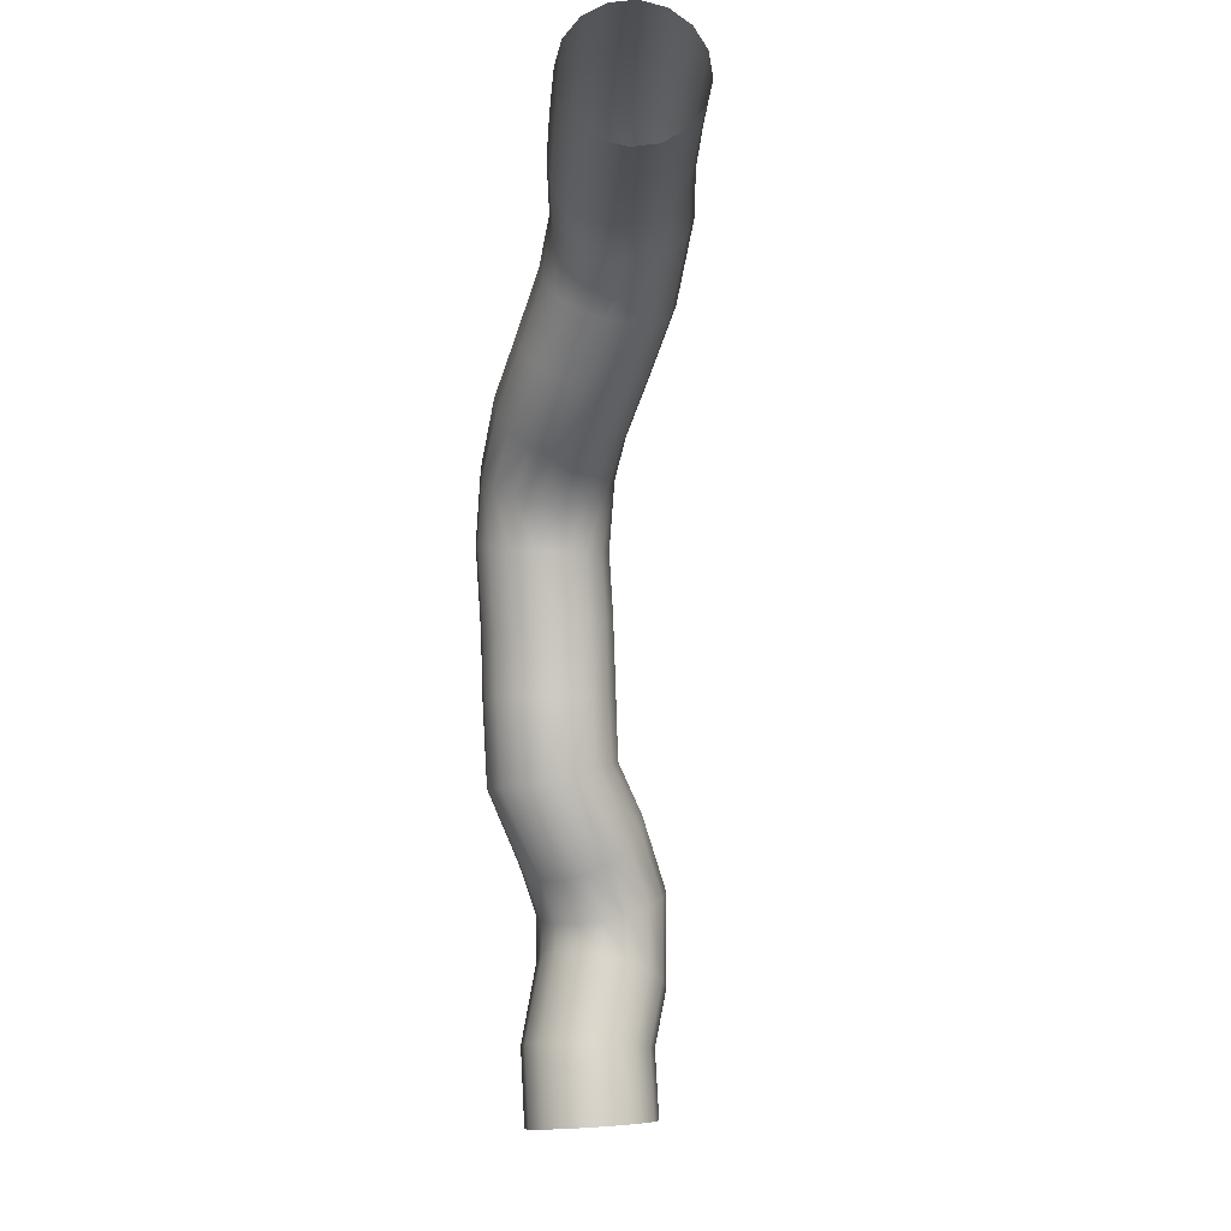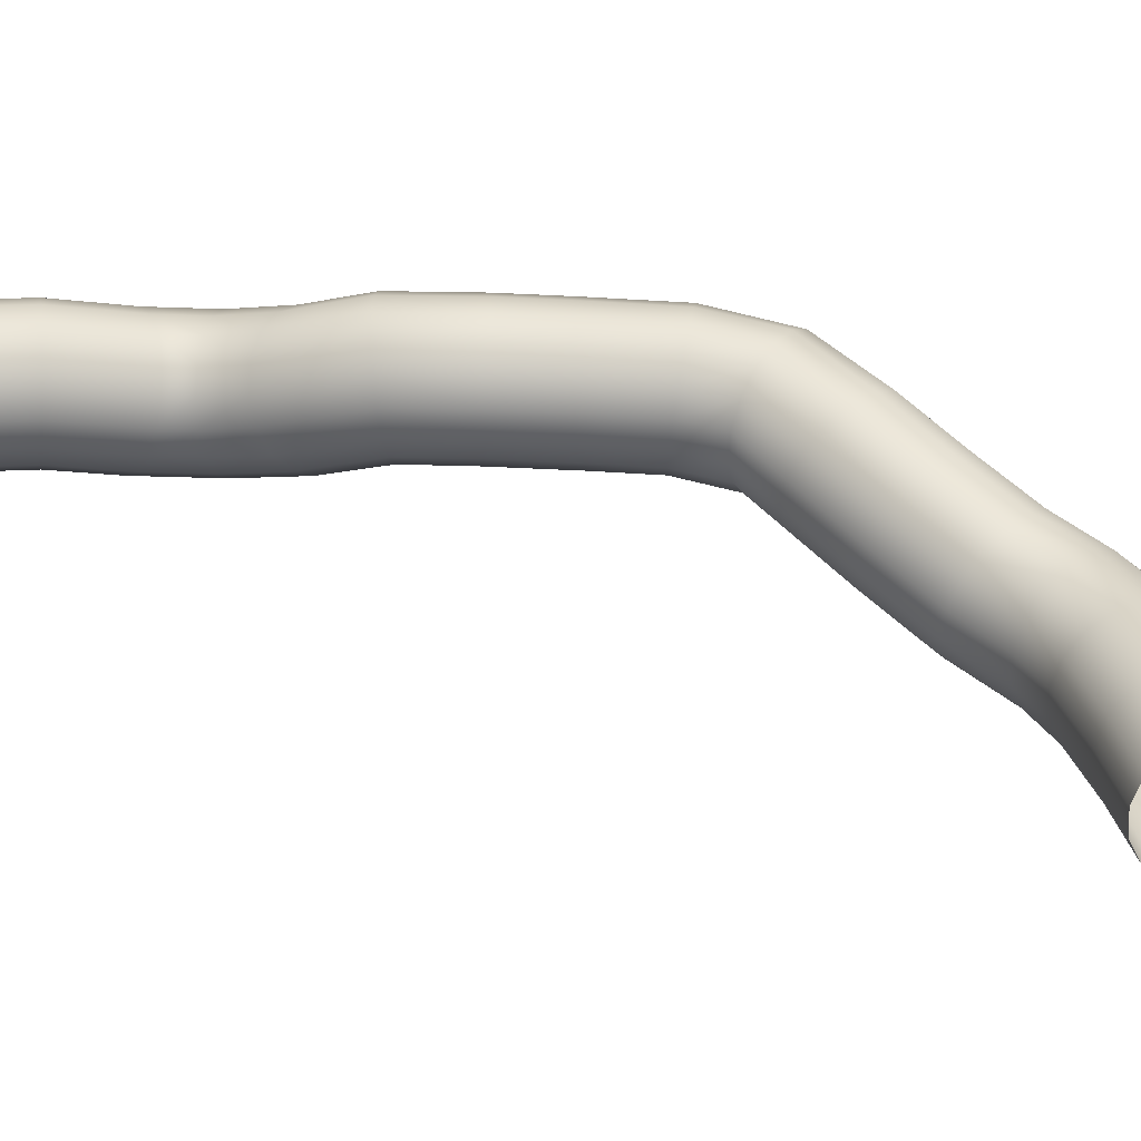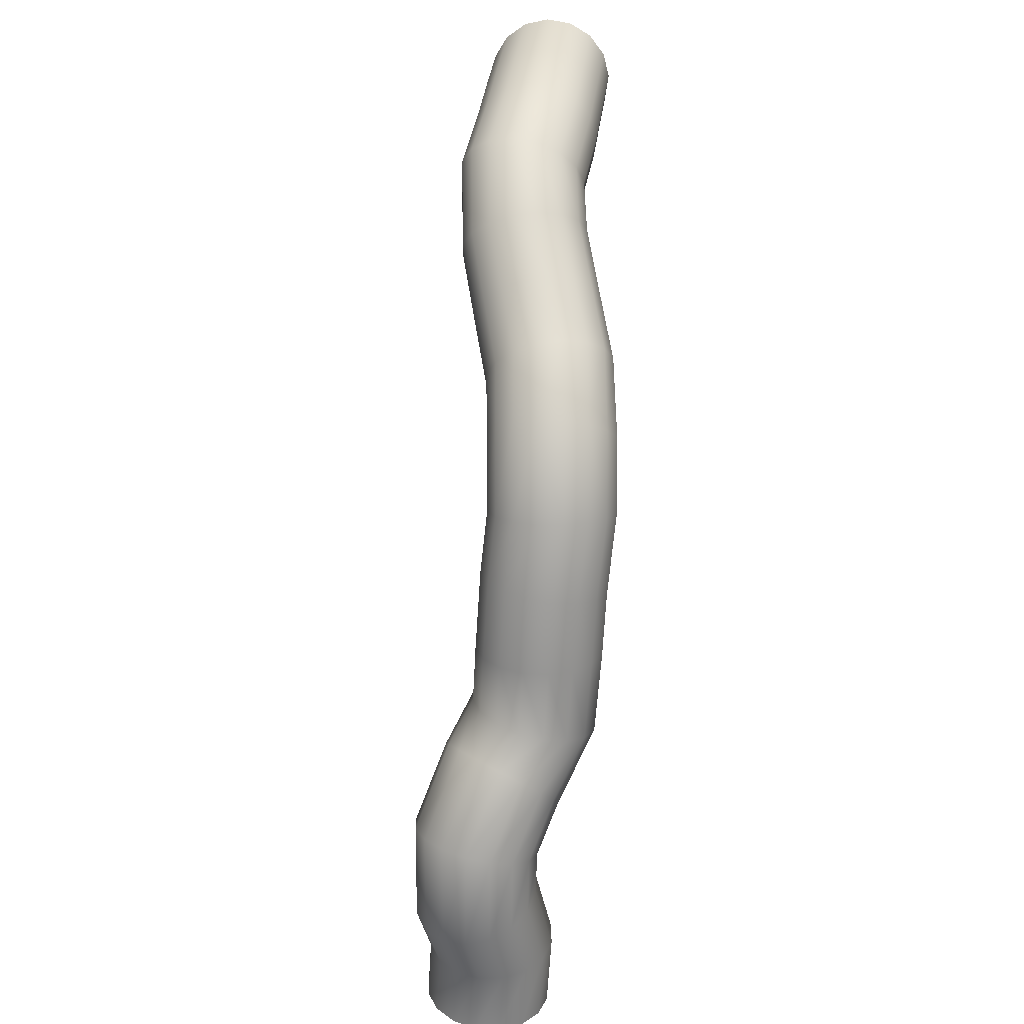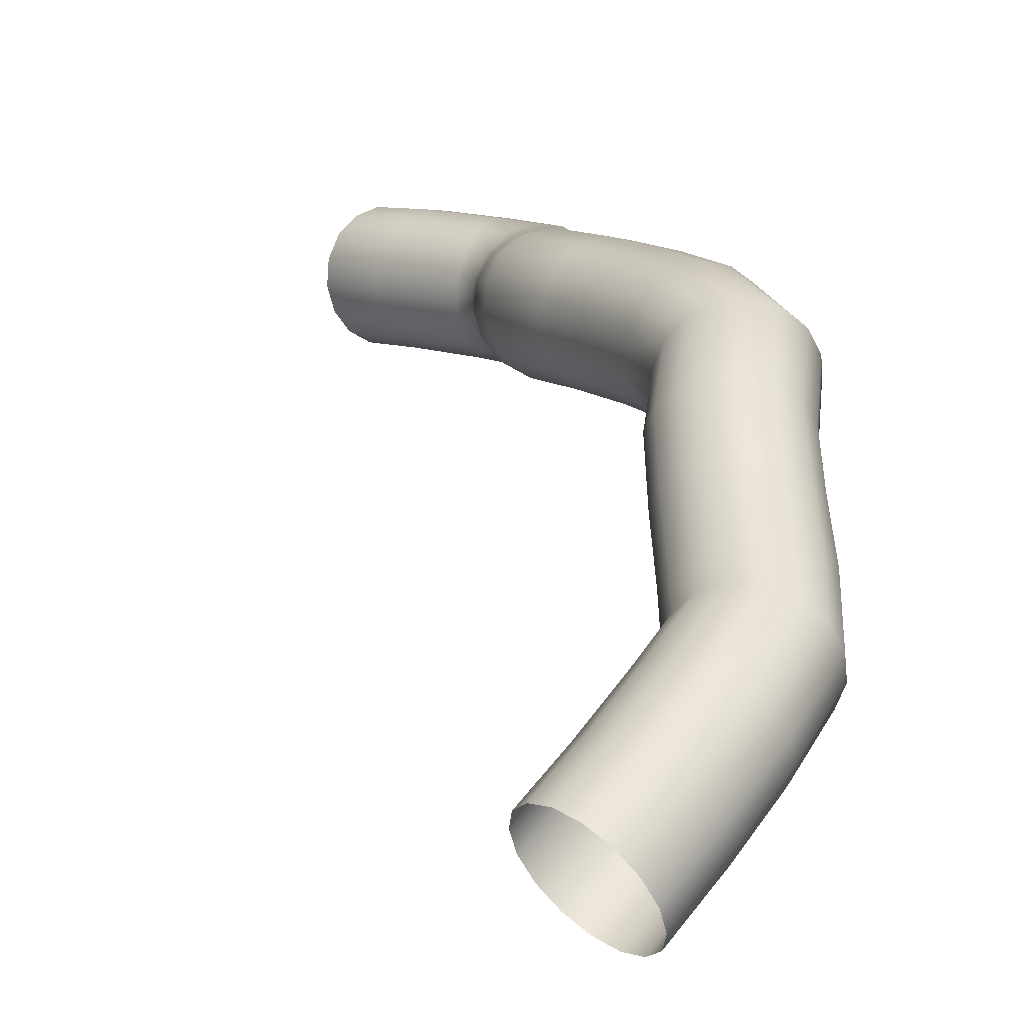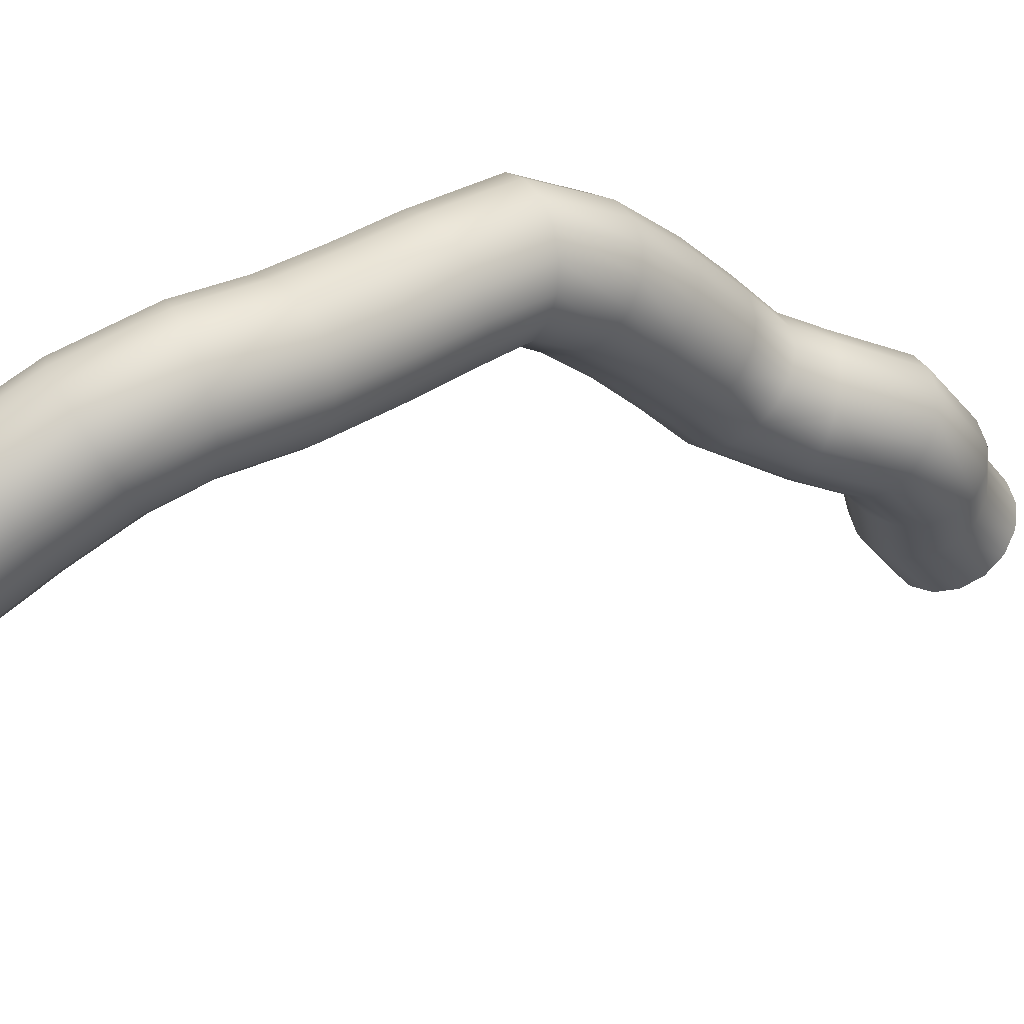
<metadata>
{"format":"obj","ext":"obj","renderer":"f3d","projection":"perspective","resolution":1024,"background":"white","views":[{"elev":-11.8,"azim":117.6,"up":"+Y"},{"elev":0.1,"azim":81.7,"up":"+Z"},{"elev":29.8,"azim":-51.4,"up":"+Y"},{"elev":10.5,"azim":140.3,"up":"+Z"},{"elev":-27.0,"azim":-152.9,"up":"+Z"}]}
</metadata>
<code>
g Tube
v 58.02 94.78 -19.44
v 59.47 93.16 -17.09
v 60.52 90.61 -15.46
v 61 87.52 -14.81
v 60.85 84.36 -15.23
v 60.09 81.6 -16.65
v 58.82 79.67 -18.87
v 57.26 78.86 -21.53
v 55.62 79.29 -24.25
v 54.17 80.91 -26.6
v 53.12 83.46 -28.22
v 52.64 86.55 -28.87
v 52.79 89.72 -28.46
v 53.56 92.47 -27.03
v 54.82 94.4 -24.82
v 49.47 93.78 -14.14
v 51.11 92.18 -11.91
v 52.42 89.66 -10.44
v 53.2 86.6 -9.972
v 53.34 83.46 -10.57
v 52.8 80.72 -12.13
v 51.69 78.8 -14.44
v 50.15 78 -17.12
v 48.44 78.43 -19.79
v 46.8 80.03 -22.02
v 45.49 82.55 -23.49
v 44.7 85.62 -23.96
v 44.57 88.75 -23.36
v 45.1 91.49 -21.79
v 46.22 93.41 -19.49
v 56.39 95.21 -22.15
v 47.75 94.21 -16.8
v 41.16 92.17 -9.118
v 42.81 90.58 -6.895
v 44.21 88.07 -5.484
v 45.14 85.04 -5.101
v 45.46 81.93 -5.805
v 45.12 79.24 -7.487
v 44.17 77.35 -9.891
v 42.76 76.57 -12.65
v 41.1 77.01 -15.35
v 39.44 78.61 -17.57
v 38.05 81.12 -18.98
v 37.12 84.15 -19.37
v 36.8 87.26 -18.66
v 37.14 89.95 -16.98
v 38.09 91.84 -14.58
v 39.5 92.62 -11.82
v 29.43 88.94 -6.791
v 31.04 88.54 -4.058
v 33 87.12 -1.969
v 35.03 84.92 -0.8411
v 36.8 82.25 -0.847
v 38.04 79.54 -1.985
v 38.58 77.18 -4.083
v 38.33 75.55 -6.82
v 37.32 74.89 -9.781
v 35.71 75.29 -12.51
v 33.74 76.71 -14.6
v 31.72 78.91 -15.73
v 29.95 81.58 -15.72
v 28.7 84.29 -14.59
v 28.16 86.64 -12.49
v 28.42 88.28 -9.751
v 25.17 82.09 0.7476
v 27.87 81.42 2.314
v 30.62 79.92 2.953
v 33 77.81 2.568
v 34.64 75.42 1.216
v 35.29 73.11 -0.8954
v 34.86 71.23 -3.446
v 33.4 70.07 -6.047
v 31.15 69.8 -8.303
v 28.45 70.47 -9.869
v 25.7 71.97 -10.51
v 23.32 74.08 -10.12
v 21.68 76.47 -8.772
v 21.03 78.78 -6.66
v 21.46 80.66 -4.109
v 22.92 81.82 -1.508
v 18.55 75.89 3.907
v 20.85 76.22 6.104
v 23.59 75.6 7.633
v 26.35 74.11 8.263
v 28.71 71.98 7.897
v 30.31 69.54 6.591
v 30.91 67.16 4.544
v 30.41 65.2 2.067
v 28.9 63.95 -0.4615
v 26.6 63.62 -2.658
v 23.86 64.25 -4.187
v 21.1 65.74 -4.817
v 18.74 67.86 -4.451
v 17.14 70.3 -3.145
v 16.54 72.69 -1.098
v 17.04 74.65 1.379
v 14.27 70.45 9.199
v 16.52 70.73 11.46
v 19.16 69.99 13.09
v 21.81 68.37 13.86
v 24.05 66.09 13.64
v 25.54 63.52 12.46
v 26.06 61.04 10.51
v 25.53 59.03 8.08
v 24.02 57.8 5.544
v 21.77 57.52 3.286
v 19.13 58.26 1.649
v 16.48 59.88 0.8843
v 14.24 62.16 1.107
v 12.75 64.73 2.283
v 12.23 67.21 4.234
v 12.76 69.22 6.662
v 9.41 64.32 17.03
v 11.8 63.43 18.97
v 14.44 61.87 19.88
v 16.93 59.88 19.63
v 18.89 57.75 18.26
v 20.02 55.82 15.97
v 20.15 54.38 13.12
v 19.26 53.65 10.14
v 17.49 53.73 7.477
v 15.1 54.62 5.545
v 12.46 56.18 4.634
v 9.97 58.17 4.884
v 8.011 60.29 6.256
v 6.88 62.22 8.542
v 6.748 63.66 11.39
v 7.637 64.4 14.37
v 3.543 52.72 17.57
v 5.394 52.76 20.17
v 8.07 52.48 21.9
v 11.16 51.91 22.49
v 14.2 51.15 21.85
v 16.72 50.3 20.07
v 18.34 49.5 17.43
v 18.81 48.87 14.33
v 18.07 48.51 11.25
v 16.21 48.46 8.639
v 13.54 48.74 6.91
v 10.45 49.31 6.323
v 7.41 50.07 6.967
v 4.889 50.92 8.743
v 3.269 51.72 11.38
v 2.796 52.35 14.48
v 1.22 43.58 18.13
v 2.935 43.08 20.78
v 5.503 42.38 22.55
v 8.534 41.56 23.16
v 11.57 40.77 22.53
v 14.14 40.11 20.75
v 15.86 39.69 18.08
v 16.46 39.58 14.95
v 15.86 39.78 11.81
v 14.15 40.27 9.159
v 11.58 40.98 7.39
v 8.548 41.79 6.776
v 5.516 42.59 7.408
v 2.944 43.25 9.192
v 1.225 43.66 11.86
v 0.6196 43.78 14.99
v -0.3544 33.59 18.56
v 1.447 33.55 21.2
v 4.113 33.36 22.96
v 7.239 33.05 23.56
v 10.35 32.67 22.92
v 12.97 32.27 21.12
v 14.7 31.91 18.46
v 15.27 31.65 15.32
v 14.61 31.54 12.2
v 12.81 31.57 9.556
v 10.14 31.76 7.8
v 7.018 32.07 7.199
v 3.909 32.46 7.843
v 1.291 32.86 9.634
v -0.4389 33.21 12.3
v -1.017 33.47 15.43
v -1.405 25.07 18.79
v 0.2871 24.35 21.41
v 2.838 23.48 23.13
v 5.858 22.59 23.7
v 8.889 21.83 23.02
v 11.47 21.3 21.21
v 13.2 21.09 18.53
v 13.83 21.22 15.4
v 13.25 21.69 12.29
v 11.56 22.41 9.671
v 9.01 23.27 7.949
v 5.99 24.16 7.382
v 2.959 24.92 8.058
v 0.3799 25.45 9.873
v -1.355 25.67 12.55
v -1.982 25.53 15.68
v -4.807 20.98 18.4
v -3.428 19.51 20.88
v -1.45 17.51 22.4
v 0.824 15.29 22.73
v 3.049 13.18 21.82
v 4.886 11.51 19.81
v 6.055 10.53 17
v 6.379 10.38 13.82
v 5.808 11.1 10.76
v 4.428 12.58 8.279
v 2.451 14.58 6.757
v 0.1768 16.8 6.426
v -2.048 18.91 7.337
v -3.885 20.58 9.35
v -5.055 21.56 12.16
v -5.378 21.7 15.34
v -11.5 11.4 18.27
v -9.643 10.64 20.76
v -7.046 9.577 22.29
v -4.106 8.366 22.63
v -1.271 7.195 21.73
v 1.029 6.242 19.72
v 2.443 5.651 16.91
v 2.755 5.514 13.73
v 1.919 5.85 10.67
v 0.06084 6.609 8.177
v -2.536 7.675 6.645
v -5.476 8.886 6.304
v -8.311 10.06 7.205
v -10.61 11.01 9.212
v -12.02 11.6 12.02
v -12.34 11.74 15.2
v -10.21 -1.466 21.05
v -7.549 -0.4986 22.53
v -4.531 0.5178 22.82
v -1.617 1.429 21.86
v 0.7489 2.095 19.82
v 2.207 2.416 16.99
v 2.535 2.342 13.81
v 1.683 1.884 10.76
v -0.2198 1.113 8.311
v -2.883 0.146 6.828
v -5.901 -0.8705 6.541
v -8.815 -1.781 7.492
v -11.18 -2.448 9.537
v -12.64 -2.768 12.37
v -12.97 -2.694 15.55
v -12.11 -2.237 18.59
v -7.896 -9.237 21.48
v -5.088 -9.125 23.01
v -1.911 -8.996 23.34
v 1.153 -8.869 22.43
v 3.636 -8.764 20.42
v 5.16 -8.696 17.61
v 5.495 -8.676 14.43
v 4.587 -8.707 11.36
v 2.577 -8.784 8.879
v -0.2313 -8.896 7.353
v -3.409 -9.025 7.019
v -6.472 -9.152 7.927
v -8.955 -9.257 9.939
v -10.48 -9.325 12.75
v -10.81 -9.345 15.93
v -9.907 -9.314 18.99
v -8.372 -18.16 21.17
v -5.568 -18.4 22.69
v -2.395 -18.63 23.01
v 0.6648 -18.8 22.1
v 3.145 -18.89 20.08
v 4.667 -18.89 17.27
v 5.001 -18.8 14.09
v 4.095 -18.63 11.03
v 2.088 -18.41 8.55
v -0.7164 -18.17 7.032
v -3.89 -17.95 6.705
v -6.949 -17.78 7.619
v -9.429 -17.69 9.636
v -10.95 -17.69 12.45
v -11.29 -17.78 15.63
v -10.38 -17.94 18.69
f 12 27 26
f 10 25 24
f 8 23 22
f 5 6 21
f 3 4 19
f 15 30 29
f 1 2 17
f 13 28 27
f 11 26 25
f 9 24 23
f 6 7 22
f 4 5 20
f 2 3 18
f 14 29 28
f 26 27 44
f 25 42 41
f 23 40 39
f 21 38 37
f 19 36 35
f 29 30 47
f 16 17 34
f 27 28 45
f 26 43 42
f 24 41 40
f 22 39 38
f 20 37 36
f 17 18 35
f 28 29 46
f 43 44 61
f 41 42 59
f 40 57 56
f 38 55 54
f 36 53 52
f 46 47 64
f 34 51 50
f 44 45 62
f 42 43 60
f 40 41 58
f 39 56 55
f 37 54 53
f 35 52 51
f 45 46 63
f 61 76 75
f 59 74 73
f 57 72 71
f 54 55 70
f 52 53 68
f 64 79 78
f 50 51 66
f 62 77 76
f 60 75 74
f 58 73 72
f 56 71 70
f 53 54 69
f 51 52 67
f 63 78 77
f 76 93 92
f 74 91 90
f 72 89 88
f 70 87 86
f 67 68 85
f 78 79 96
f 65 66 83
f 77 94 93
f 75 92 91
f 73 90 89
f 71 88 87
f 68 69 86
f 66 67 84
f 77 78 95
f 81 82 98
f 93 109 108
f 91 107 106
f 89 105 104
f 86 87 103
f 84 85 101
f 96 112 111
f 82 83 99
f 94 110 109
f 92 108 107
f 90 106 105
f 87 88 104
f 85 86 102
f 96 81 97
f 83 84 100
f 95 111 110
f 108 109 124
f 106 107 122
f 105 120 119
f 103 118 117
f 101 116 115
f 111 112 127
f 99 114 113
f 109 110 125
f 107 108 123
f 106 121 120
f 104 119 118
f 102 117 116
f 100 115 114
f 110 111 126
f 124 141 140
f 122 139 138
f 119 120 137
f 117 118 135
f 115 116 133
f 127 144 143
f 113 114 131
f 125 142 141
f 123 140 139
f 121 138 137
f 118 119 136
f 116 117 134
f 114 115 132
f 126 143 142
f 130 146 145
f 140 141 157
f 138 139 155
f 136 137 153
f 134 135 151
f 133 149 148
f 144 160 159
f 131 147 146
f 142 158 157
f 139 140 156
f 137 138 154
f 135 136 152
f 134 150 149
f 129 145 160
f 132 148 147
f 143 159 158
f 145 146 162
f 157 173 172
f 155 171 170
f 153 169 168
f 150 151 167
f 148 149 165
f 159 160 176
f 146 147 163
f 158 174 173
f 156 172 171
f 154 170 169
f 152 168 167
f 149 150 166
f 160 145 161
f 147 148 164
f 158 159 175
f 161 162 178
f 173 189 188
f 171 187 186
f 169 185 184
f 166 167 183
f 164 165 181
f 175 176 192
f 162 163 179
f 174 190 189
f 172 188 187
f 170 186 185
f 168 184 183
f 165 166 182
f 176 161 177
f 163 164 180
f 174 175 191
f 178 194 193
f 188 189 205
f 186 187 203
f 184 185 201
f 182 183 199
f 181 197 196
f 191 192 208
f 179 195 194
f 189 190 206
f 187 188 204
f 185 186 202
f 183 184 200
f 182 198 197
f 177 193 208
f 180 196 195
f 190 191 207
f 194 210 209
f 204 205 221
f 202 203 219
f 200 201 217
f 199 215 214
f 197 213 212
f 207 208 224
f 195 211 210
f 205 206 222
f 203 204 220
f 201 202 218
f 200 216 215
f 198 214 213
f 193 209 224
f 196 212 211
f 206 207 223
f 220 221 236
f 218 219 234
f 216 217 232
f 215 230 229
f 213 228 227
f 224 239 238
f 211 226 225
f 221 222 237
f 219 220 235
f 217 218 233
f 215 216 231
f 214 229 228
f 212 227 226
f 223 238 237
f 236 252 251
f 234 250 249
f 232 248 247
f 229 230 246
f 227 228 244
f 238 239 255
f 225 226 242
f 237 253 252
f 235 251 250
f 233 249 248
f 231 247 246
f 228 229 245
f 226 227 243
f 238 254 253
f 251 252 268
f 249 250 266
f 247 248 264
f 246 262 261
f 244 260 259
f 255 271 270
f 242 258 257
f 252 253 269
f 250 251 267
f 248 249 265
f 246 247 263
f 245 261 260
f 243 259 258
f 253 254 270
f 31 1 16
f 15 31 32
f 32 16 33
f 30 32 48
f 33 50 49
f 48 49 64
f 49 50 65
f 64 49 80
f 80 65 82
f 79 80 81
f 98 113 128
f 112 97 128
f 128 113 130
f 128 129 144
f 210 225 240
f 209 240 239
f 240 225 241
f 239 240 256
f 241 257 272
f 256 272 271
f 11 12 26
f 9 10 24
f 7 8 22
f 20 5 21
f 18 3 19
f 14 15 29
f 16 1 17
f 12 13 27
f 10 11 25
f 8 9 23
f 21 6 22
f 19 4 20
f 17 2 18
f 13 14 28
f 43 26 44
f 24 25 41
f 22 23 39
f 20 21 37
f 18 19 35
f 46 29 47
f 33 16 34
f 44 27 45
f 25 26 42
f 23 24 40
f 21 22 38
f 19 20 36
f 34 17 35
f 45 28 46
f 60 43 61
f 58 41 59
f 39 40 56
f 37 38 54
f 35 36 52
f 63 46 64
f 33 34 50
f 61 44 62
f 59 42 60
f 57 40 58
f 38 39 55
f 36 37 53
f 34 35 51
f 62 45 63
f 60 61 75
f 58 59 73
f 56 57 71
f 69 54 70
f 67 52 68
f 63 64 78
f 65 50 66
f 61 62 76
f 59 60 74
f 57 58 72
f 55 56 70
f 68 53 69
f 66 51 67
f 62 63 77
f 75 76 92
f 73 74 90
f 71 72 88
f 69 70 86
f 84 67 85
f 95 78 96
f 82 65 83
f 76 77 93
f 74 75 91
f 72 73 89
f 70 71 87
f 85 68 86
f 83 66 84
f 94 77 95
f 97 81 98
f 92 93 108
f 90 91 106
f 88 89 104
f 102 86 103
f 100 84 101
f 95 96 111
f 98 82 99
f 93 94 109
f 91 92 107
f 89 90 105
f 103 87 104
f 101 85 102
f 112 96 97
f 99 83 100
f 94 95 110
f 123 108 124
f 121 106 122
f 104 105 119
f 102 103 117
f 100 101 115
f 126 111 127
f 98 99 113
f 124 109 125
f 122 107 123
f 105 106 120
f 103 104 118
f 101 102 116
f 99 100 114
f 125 110 126
f 123 124 140
f 121 122 138
f 136 119 137
f 134 117 135
f 132 115 133
f 126 127 143
f 130 113 131
f 124 125 141
f 122 123 139
f 120 121 137
f 135 118 136
f 133 116 134
f 131 114 132
f 125 126 142
f 129 130 145
f 156 140 157
f 154 138 155
f 152 136 153
f 150 134 151
f 132 133 148
f 143 144 159
f 130 131 146
f 141 142 157
f 155 139 156
f 153 137 154
f 151 135 152
f 133 134 149
f 144 129 160
f 131 132 147
f 142 143 158
f 161 145 162
f 156 157 172
f 154 155 170
f 152 153 168
f 166 150 167
f 164 148 165
f 175 159 176
f 162 146 163
f 157 158 173
f 155 156 171
f 153 154 169
f 151 152 167
f 165 149 166
f 176 160 161
f 163 147 164
f 174 158 175
f 177 161 178
f 172 173 188
f 170 171 186
f 168 169 184
f 182 166 183
f 180 164 181
f 191 175 192
f 178 162 179
f 173 174 189
f 171 172 187
f 169 170 185
f 167 168 183
f 181 165 182
f 192 176 177
f 179 163 180
f 190 174 191
f 177 178 193
f 204 188 205
f 202 186 203
f 200 184 201
f 198 182 199
f 180 181 196
f 207 191 208
f 178 179 194
f 205 189 206
f 203 187 204
f 201 185 202
f 199 183 200
f 181 182 197
f 192 177 208
f 179 180 195
f 206 190 207
f 193 194 209
f 220 204 221
f 218 202 219
f 216 200 217
f 198 199 214
f 196 197 212
f 223 207 224
f 194 195 210
f 221 205 222
f 219 203 220
f 217 201 218
f 199 200 215
f 197 198 213
f 208 193 224
f 195 196 211
f 222 206 223
f 235 220 236
f 233 218 234
f 231 216 232
f 214 215 229
f 212 213 227
f 223 224 238
f 210 211 225
f 236 221 237
f 234 219 235
f 232 217 233
f 230 215 231
f 213 214 228
f 211 212 226
f 222 223 237
f 235 236 251
f 233 234 249
f 231 232 247
f 245 229 246
f 243 227 244
f 254 238 255
f 241 225 242
f 236 237 252
f 234 235 250
f 232 233 248
f 230 231 246
f 244 228 245
f 242 226 243
f 237 238 253
f 267 251 268
f 265 249 266
f 263 247 264
f 245 246 261
f 243 244 259
f 254 255 270
f 241 242 257
f 268 252 269
f 266 250 267
f 264 248 265
f 262 246 263
f 244 245 260
f 242 243 258
f 269 253 270
f 32 31 16
f 30 15 32
f 48 32 33
f 47 30 48
f 48 33 49
f 47 48 64
f 80 49 65
f 79 64 80
f 81 80 82
f 96 79 81
f 97 98 128
f 127 112 128
f 129 128 130
f 127 128 144
f 209 210 240
f 224 209 239
f 256 240 241
f 255 239 256
f 256 241 272
f 255 256 271

</code>
